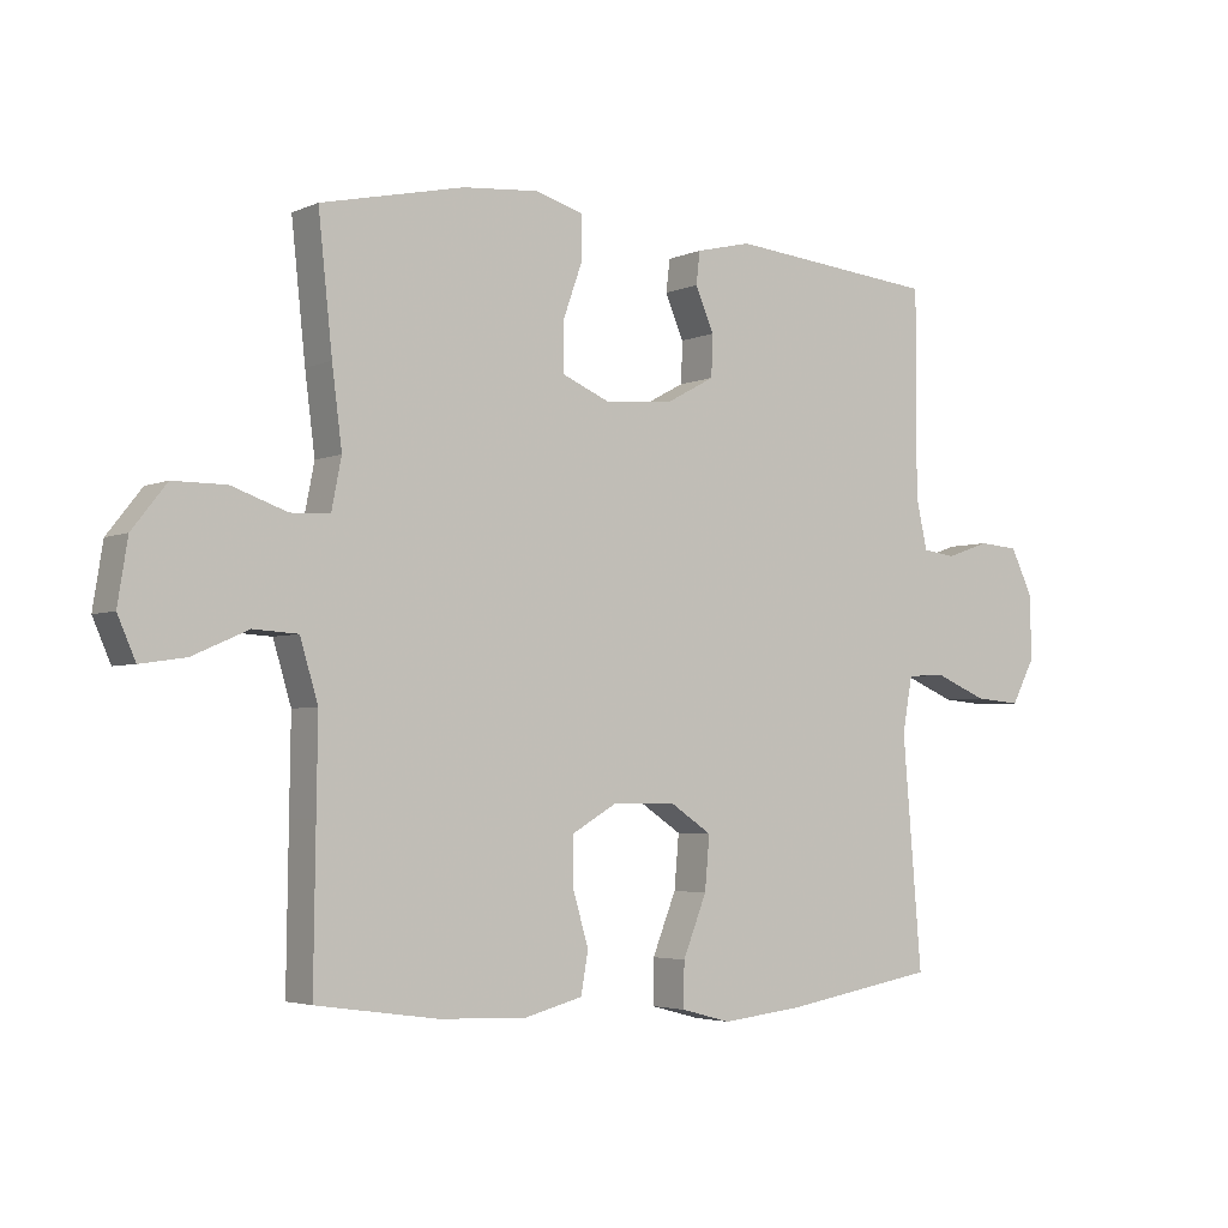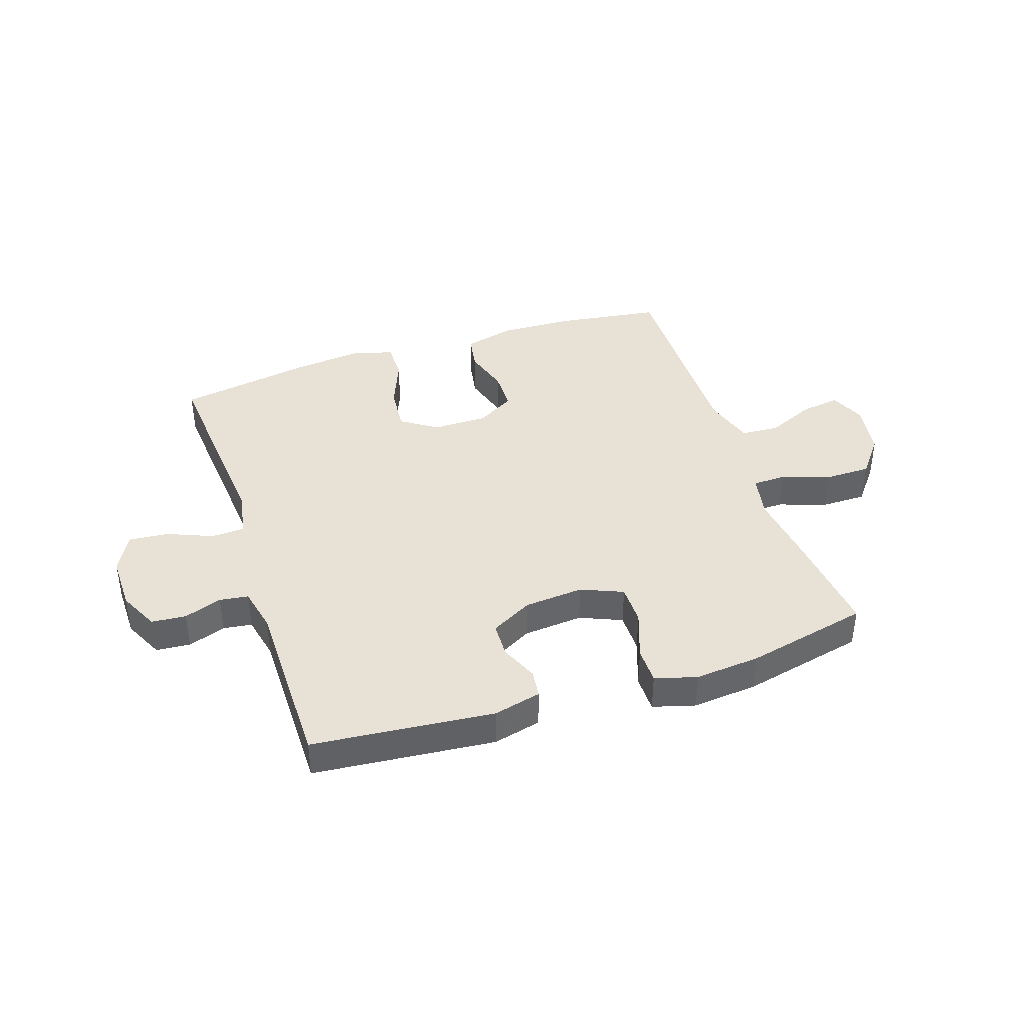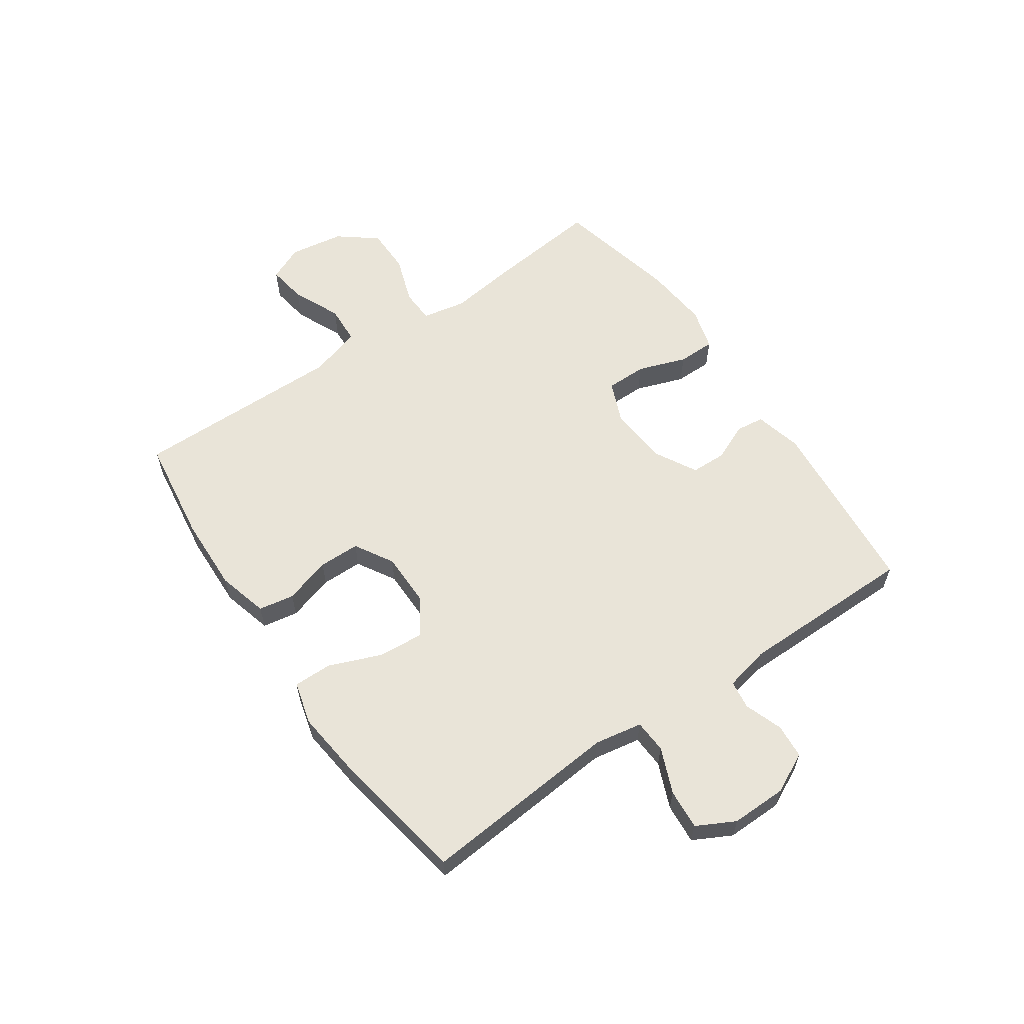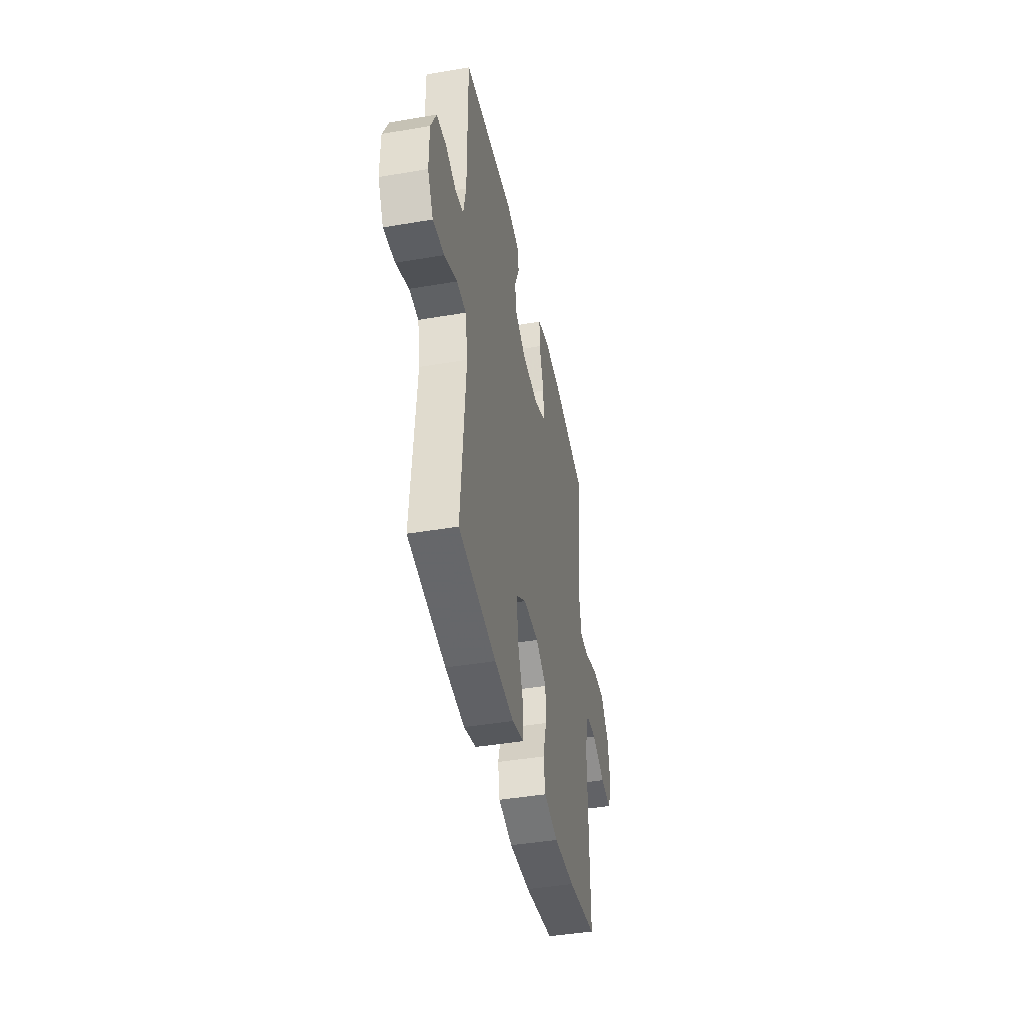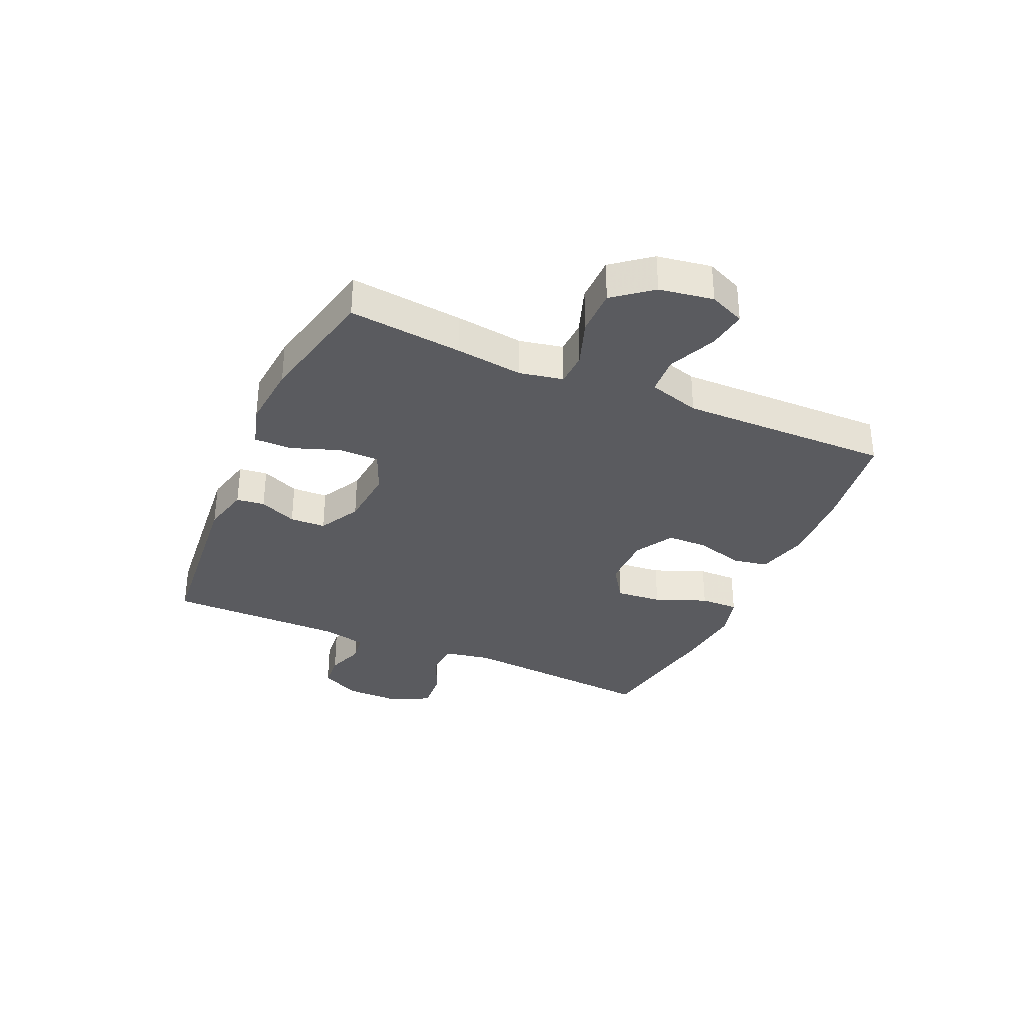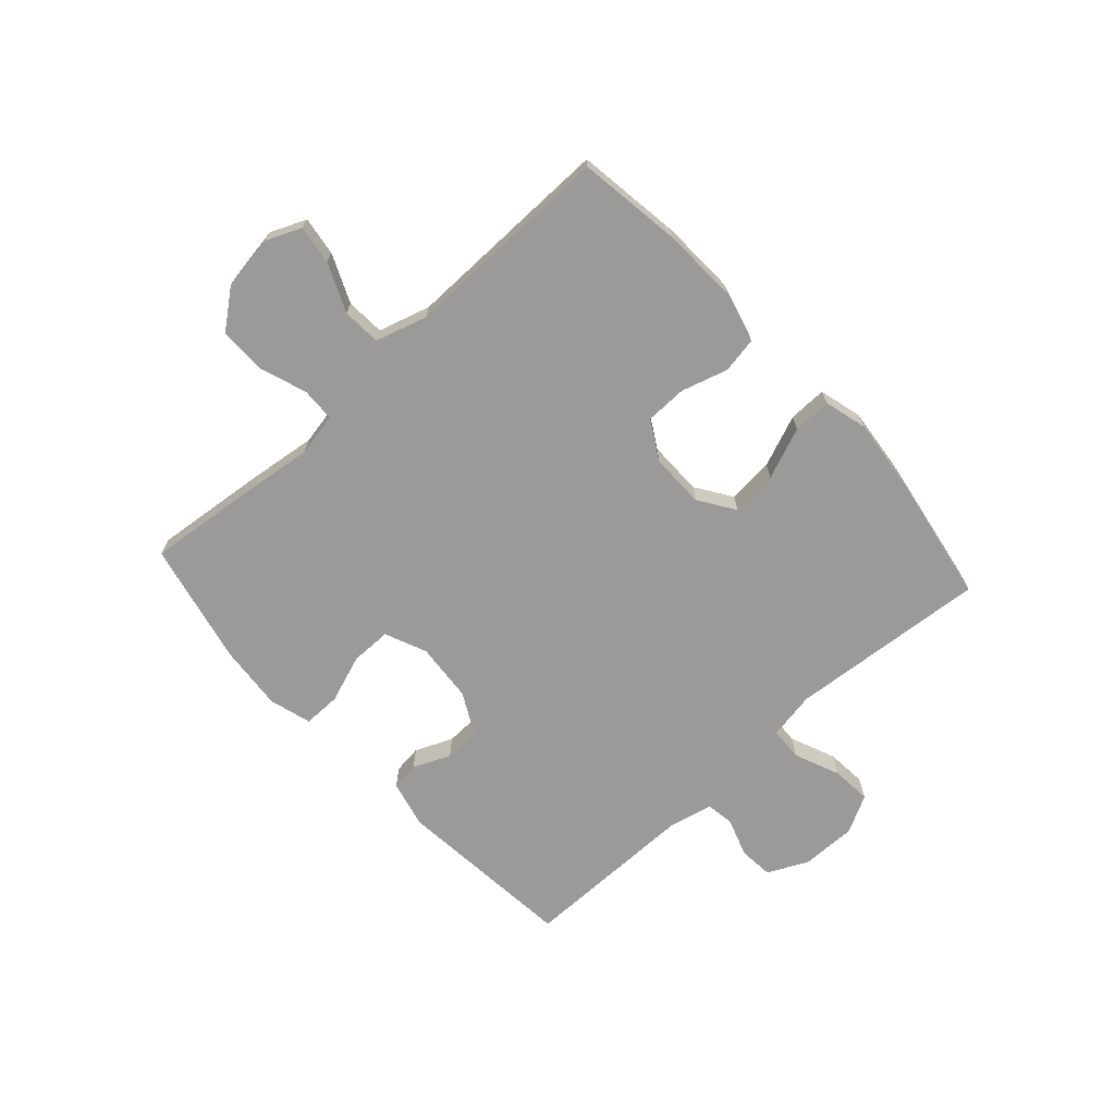
<metadata>
{"format":"obj","ext":"obj","renderer":"f3d","projection":"perspective","resolution":1024,"background":"white","views":[{"elev":-3.7,"azim":144.6,"up":"+Z"},{"elev":40.2,"azim":-18.4,"up":"+Y"},{"elev":59.9,"azim":-124.7,"up":"+Y"},{"elev":-42.7,"azim":-78.5,"up":"+Z"},{"elev":-33.5,"azim":66.2,"up":"+Y"},{"elev":-69.4,"azim":132.3,"up":"+Y"}]}
</metadata>
<code>
v 0.5 0.07 -0.5
v 0.317 0.07 -0.526
v 0.186 0.07 -0.531
v 0.098 0.07 -0.508
v 0.087 0.07 -0.446
v 0.111 0.07 -0.365
v 0.11 0.07 -0.293
v 0.043 0.07 -0.254
v -0.052 0.07 -0.254
v -0.115 0.07 -0.296
v -0.108 0.07 -0.376
v -0.072 0.07 -0.466
v -0.071 0.07 -0.533
v -0.146 0.07 -0.553
v -0.266 0.07 -0.54
v -0.5 0.07 -0.5
v -0.471 0.07 -0.154
v -0.486 0.07 -0.071
v -0.544 0.07 -0.068
v -0.623 0.07 -0.101
v -0.693 0.07 -0.107
v -0.728 0.07 -0.041
v -0.727 0.07 0.056
v -0.693 0.07 0.126
v -0.633 0.07 0.131
v -0.567 0.07 0.108
v -0.517 0.07 0.115
v -0.5 0.07 0.193
v -0.5 0.07 0.5
v -0.184 0.07 0.53
v -0.101 0.07 0.51
v -0.095 0.07 0.461
v -0.123 0.07 0.396
v -0.121 0.07 0.334
v -0.049 0.07 0.295
v 0.055 0.07 0.286
v 0.128 0.07 0.317
v 0.128 0.07 0.388
v 0.098 0.07 0.472
v 0.098 0.07 0.537
v 0.171 0.07 0.558
v 0.285 0.07 0.548
v 0.5 0.07 0.5
v 0.479 0.07 0.302
v 0.464 0.07 0.185
v 0.479 0.07 0.109
v 0.538 0.07 0.107
v 0.621 0.07 0.136
v 0.701 0.07 0.136
v 0.753 0.07 0.07
v 0.768 0.07 -0.024
v 0.741 0.07 -0.086
v 0.673 0.07 -0.076
v 0.589 0.07 -0.039
v 0.522 0.07 -0.043
v 0.495 0.07 -0.133
v 0.497 0.07 -0.272
v 0.5 0 -0.5
v 0.317 0 -0.526
v 0.186 0 -0.531
v 0.098 0 -0.508
v 0.087 0 -0.446
v 0.111 0 -0.365
v 0.11 0 -0.293
v 0.043 0 -0.254
v -0.052 0 -0.254
v -0.115 0 -0.296
v -0.108 0 -0.376
v -0.072 0 -0.466
v -0.071 0 -0.533
v -0.146 0 -0.553
v -0.266 0 -0.54
v -0.5 0 -0.5
v -0.471 0 -0.154
v -0.486 0 -0.071
v -0.544 0 -0.068
v -0.623 0 -0.101
v -0.693 0 -0.107
v -0.728 0 -0.041
v -0.727 0 0.056
v -0.693 0 0.126
v -0.633 0 0.131
v -0.567 0 0.108
v -0.517 0 0.115
v -0.5 0 0.193
v -0.5 0 0.5
v -0.184 0 0.53
v -0.101 0 0.51
v -0.095 0 0.461
v -0.123 0 0.396
v -0.121 0 0.334
v -0.049 0 0.295
v 0.055 0 0.286
v 0.128 0 0.317
v 0.128 0 0.388
v 0.098 0 0.472
v 0.098 0 0.537
v 0.171 0 0.558
v 0.285 0 0.548
v 0.5 0 0.5
v 0.479 0 0.302
v 0.464 0 0.185
v 0.479 0 0.109
v 0.538 0 0.107
v 0.621 0 0.136
v 0.701 0 0.136
v 0.753 0 0.07
v 0.768 0 -0.024
v 0.741 0 -0.086
v 0.673 0 -0.076
v 0.589 0 -0.039
v 0.522 0 -0.043
v 0.495 0 -0.133
v 0.497 0 -0.272
f 4 5 6
f 3 4 6
f 2 3 6
f 1 2 6
f 57 1 6
f 56 57 6
f 55 56 6 7
f 52 53 54
f 51 52 54
f 50 51 54
f 49 50 54
f 48 49 54
f 47 48 54
f 46 47 54 55
f 43 44 45
f 42 43 45
f 41 42 45
f 40 41 45
f 39 40 45
f 38 39 45
f 37 38 45 46
f 55 7 8
f 46 55 8
f 37 46 8
f 36 37 8
f 31 32 33
f 30 31 33
f 29 30 33
f 28 29 33
f 27 28 33 34
f 24 25 26
f 23 24 26
f 22 23 26
f 21 22 26
f 20 21 26
f 19 20 26
f 18 19 26 27
f 27 34 35
f 18 27 35
f 17 18 35
f 15 16 17
f 14 15 17
f 13 14 17
f 12 13 17
f 11 12 17
f 36 8 9
f 35 36 9
f 17 35 9
f 10 11 17
f 9 10 17
f 63 62 61
f 63 61 60
f 63 60 59
f 63 59 58
f 63 58 114
f 63 114 113
f 64 63 113 112
f 111 110 109
f 111 109 108
f 111 108 107
f 111 107 106
f 111 106 105
f 111 105 104
f 112 111 104 103
f 102 101 100
f 102 100 99
f 102 99 98
f 102 98 97
f 102 97 96
f 102 96 95
f 103 102 95 94
f 65 64 112
f 65 112 103
f 65 103 94
f 65 94 93
f 90 89 88
f 90 88 87
f 90 87 86
f 90 86 85
f 91 90 85 84
f 83 82 81
f 83 81 80
f 83 80 79
f 83 79 78
f 83 78 77
f 83 77 76
f 84 83 76 75
f 92 91 84
f 92 84 75
f 92 75 74
f 74 73 72
f 74 72 71
f 74 71 70
f 74 70 69
f 74 69 68
f 66 65 93
f 66 93 92
f 66 92 74
f 74 68 67
f 74 67 66
f 1 58 59 2
f 2 59 60 3
f 3 60 61 4
f 4 61 62 5
f 5 62 63 6
f 6 63 64 7
f 7 64 65 8
f 8 65 66 9
f 9 66 67 10
f 10 67 68 11
f 11 68 69 12
f 12 69 70 13
f 13 70 71 14
f 14 71 72 15
f 15 72 73 16
f 16 73 74 17
f 17 74 75 18
f 18 75 76 19
f 19 76 77 20
f 20 77 78 21
f 21 78 79 22
f 22 79 80 23
f 23 80 81 24
f 24 81 82 25
f 25 82 83 26
f 26 83 84 27
f 27 84 85 28
f 28 85 86 29
f 29 86 87 30
f 30 87 88 31
f 31 88 89 32
f 32 89 90 33
f 33 90 91 34
f 34 91 92 35
f 35 92 93 36
f 36 93 94 37
f 37 94 95 38
f 38 95 96 39
f 39 96 97 40
f 40 97 98 41
f 41 98 99 42
f 42 99 100 43
f 43 100 101 44
f 44 101 102 45
f 45 102 103 46
f 46 103 104 47
f 47 104 105 48
f 48 105 106 49
f 49 106 107 50
f 50 107 108 51
f 51 108 109 52
f 52 109 110 53
f 53 110 111 54
f 54 111 112 55
f 55 112 113 56
f 56 113 114 57
f 57 114 58 1

</code>
